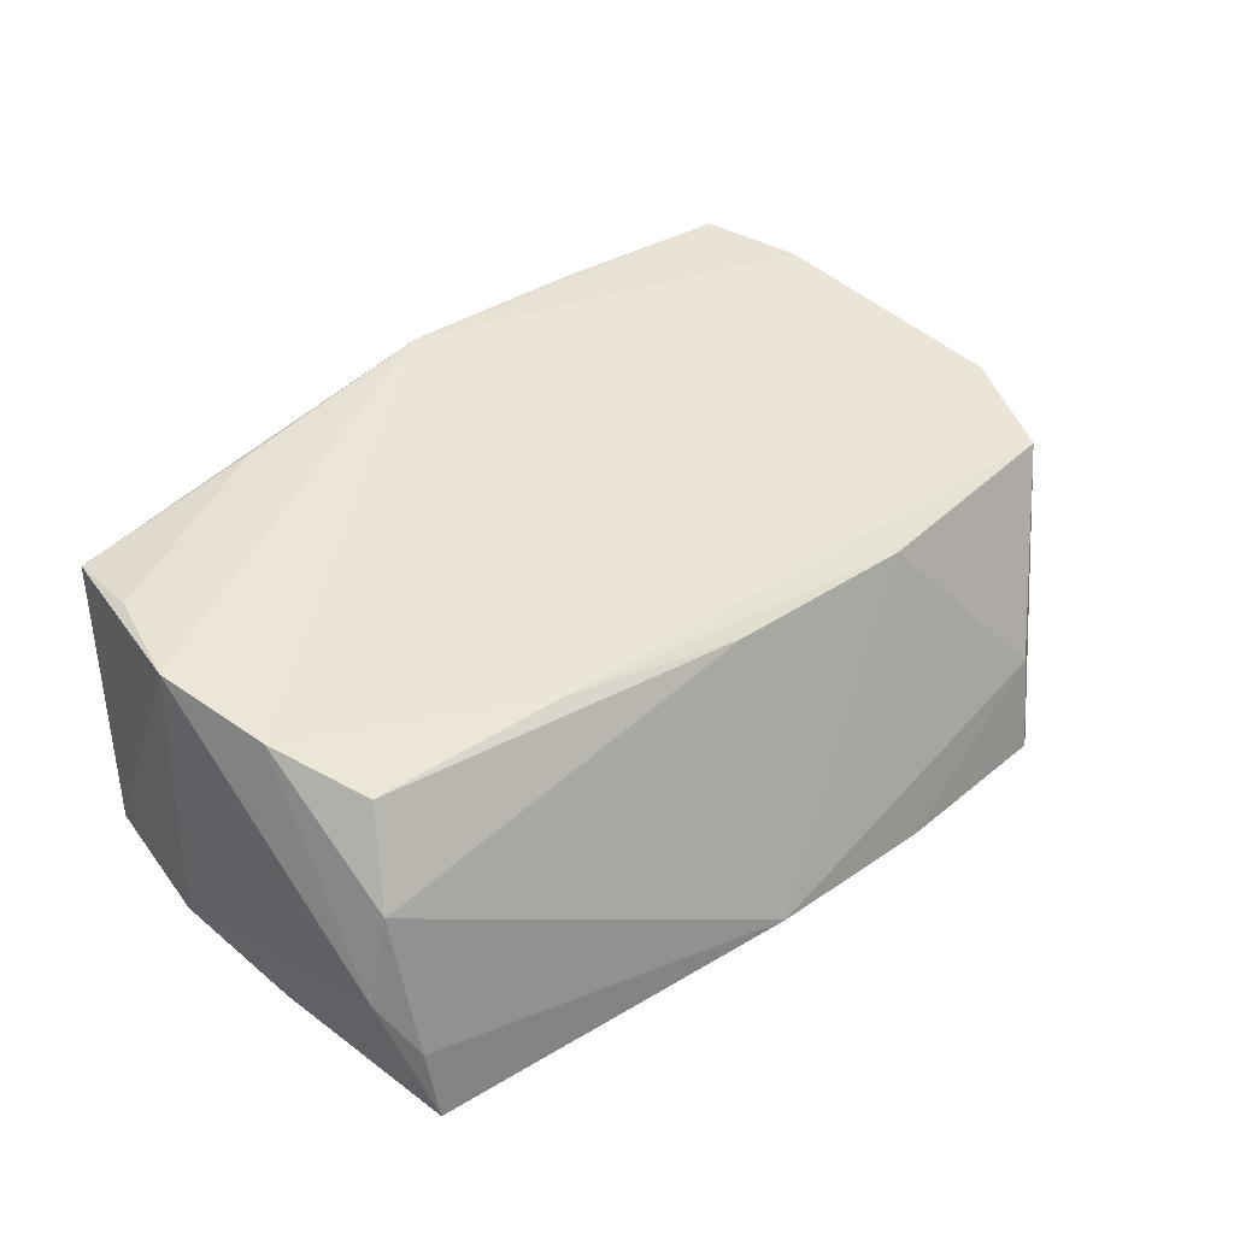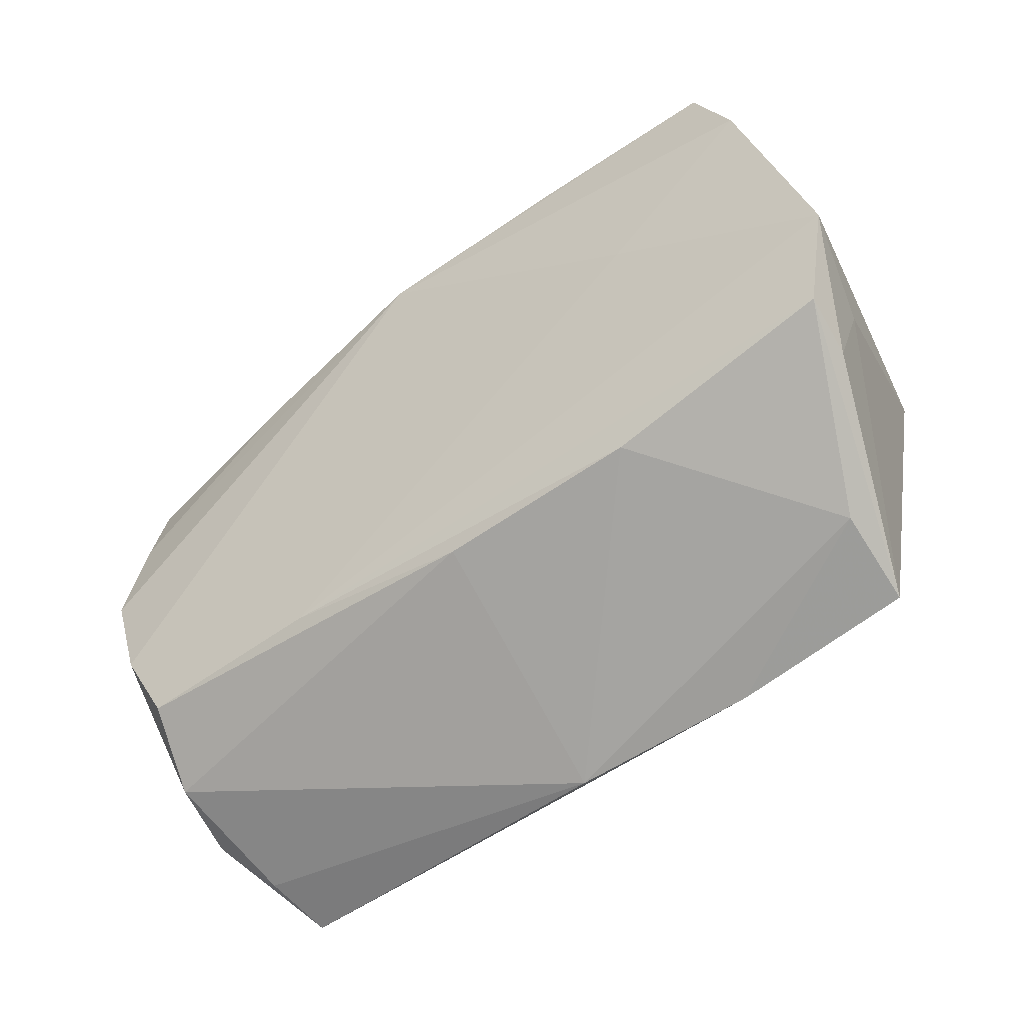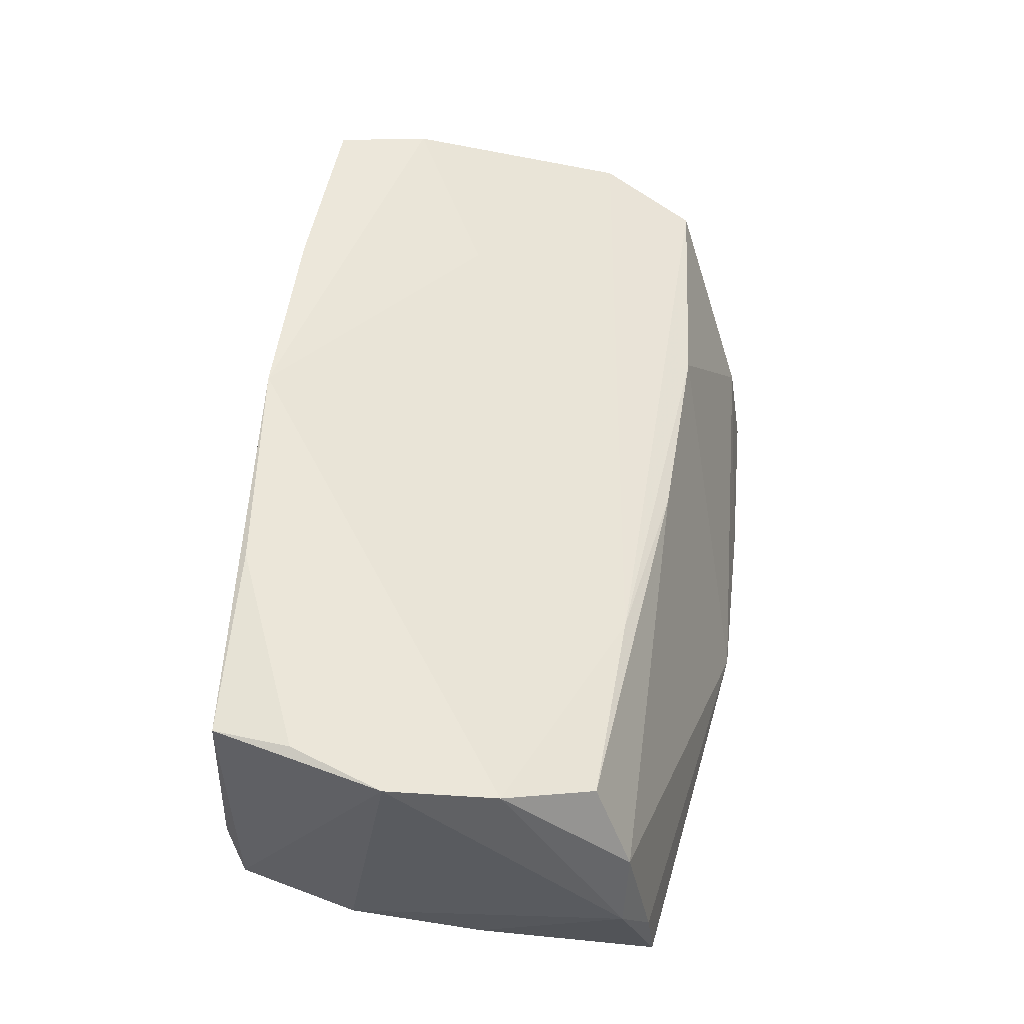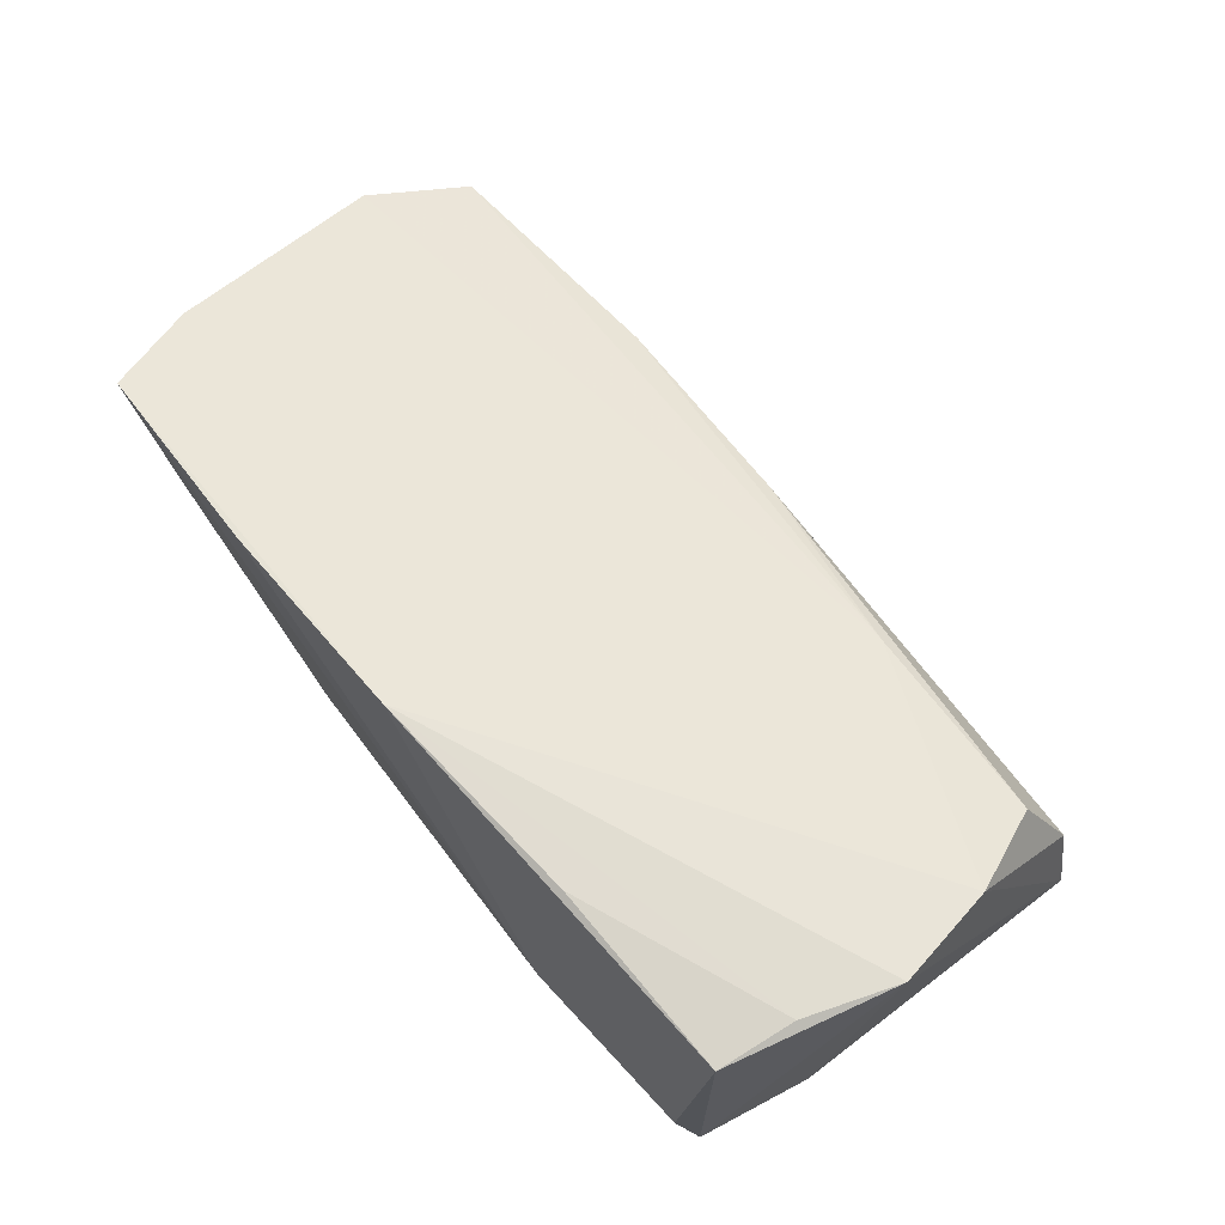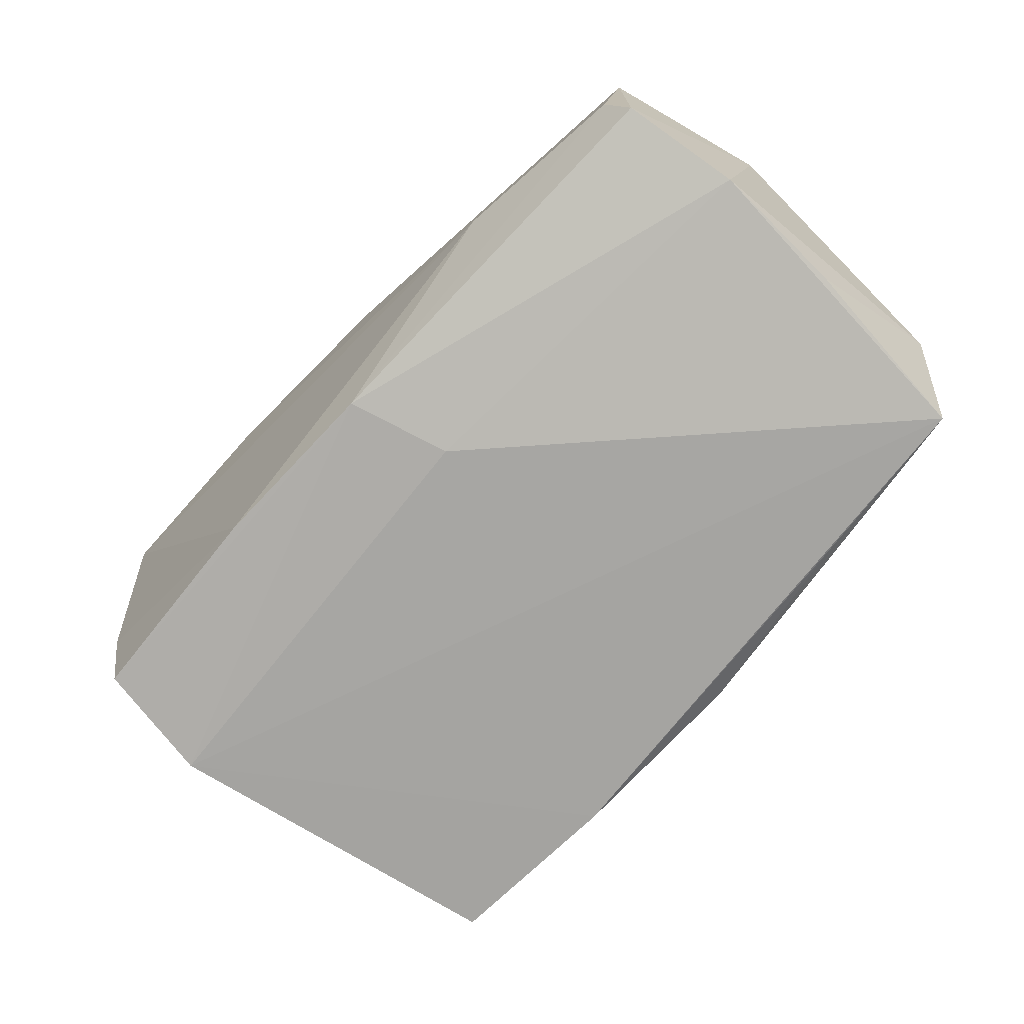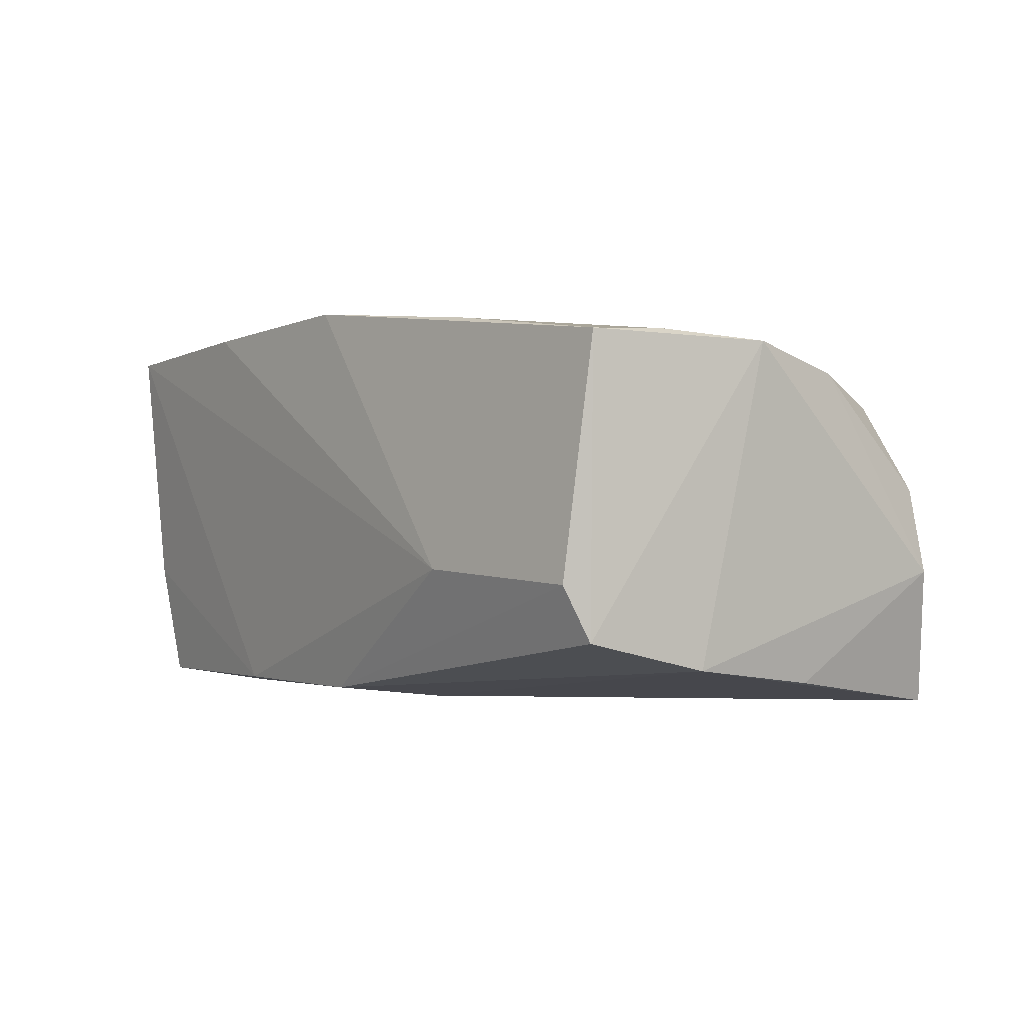
<metadata>
{"format":"obj","ext":"obj","renderer":"f3d","projection":"perspective","resolution":1024,"background":"white","views":[{"elev":35.4,"azim":-44.9,"up":"+Z"},{"elev":-61.8,"azim":37.0,"up":"+Y"},{"elev":51.3,"azim":-82.4,"up":"+Z"},{"elev":66.0,"azim":-129.0,"up":"+Z"},{"elev":-74.2,"azim":-133.8,"up":"+Z"},{"elev":-2.2,"azim":-127.7,"up":"+Z"}]}
</metadata>
<code>
v 0.05197 -0.0247 0.005882
v 0.02233 0.02517 -0.01955
v -0.0551 -0.02503 -0.005203
v 0.0495 0.02805 0.02619
v 0.04883 0.02275 -0.01921
v -0.05617 0.003908 0.02124
v -0.05144 -0.0284 -0.01248
v -0.05243 -0.006582 -0.01852
v 0.05067 0.0245 -0.004612
v -0.05375 -0.009561 0.01855
v -0.02751 0.02582 0.02523
v -0.05039 -0.02928 -0.02147
v 0.01868 -0.03596 -0.02096
v -0.02579 0.02891 -0.004963
v 0.02477 0.02891 0.02727
v 0.05284 -0.02345 0.01333
v -0.001474 -0.02524 0.01267
v -0.05219 0.01546 0.02214
v 0.05328 0.01676 0.02454
v 0.05786 -0.01113 0.01699
v -0.04828 0.02725 -0.006856
v -0.02476 -0.02153 0.01519
v -0.04937 -0.02045 0.01533
v -0.004189 0.01275 -0.02147
v -0.0002136 0.0254 -0.02016
v 0.02392 -0.02607 0.01223
v 0.03223 0.005424 0.02203
v -0.0008278 0.02838 0.02835
v 0.05407 -0.01197 0.003143
v 0.04212 -0.03308 -0.008934
v -0.05273 0.01038 -0.01665
v 0.04134 -0.03505 -0.02069
v 0.05021 0.007755 -0.02147
v -0.05043 0.02506 -0.01333
v -0.05095 0.02506 0.0216
v -0.004767 -0.03617 -0.01927
v -0.02862 -0.03159 -0.02121
v -0.05268 -0.02525 0.005061
f 24 12 31
f 4 28 19
f 6 31 3
f 20 19 27
f 27 19 28
f 27 22 20
f 28 22 27
f 4 19 9
f 20 5 9
f 9 19 20
f 15 28 4
f 8 31 12
f 12 3 8
f 8 3 31
f 10 22 28
f 23 22 10
f 10 28 6
f 6 3 10
f 20 22 16
f 30 32 16
f 6 28 18
f 18 35 6
f 34 31 6
f 6 35 34
f 37 36 12
f 13 32 30
f 30 36 13
f 36 37 13
f 13 37 12
f 23 10 38
f 38 10 3
f 20 16 1
f 1 16 32
f 1 29 20
f 32 29 1
f 28 35 11
f 11 18 28
f 35 18 11
f 24 31 25
f 31 34 25
f 33 29 32
f 32 13 33
f 33 5 20
f 20 29 33
f 33 12 24
f 33 13 12
f 24 25 33
f 33 25 5
f 17 22 23
f 23 38 17
f 17 38 36
f 7 3 12
f 7 38 3
f 12 36 7
f 36 38 7
f 2 9 5
f 5 25 2
f 4 9 2
f 21 25 34
f 21 34 35
f 30 16 26
f 26 36 30
f 26 17 36
f 26 16 22
f 22 17 26
f 14 15 4
f 4 2 14
f 28 15 14
f 14 2 25
f 25 21 14
f 14 35 28
f 14 21 35

</code>
